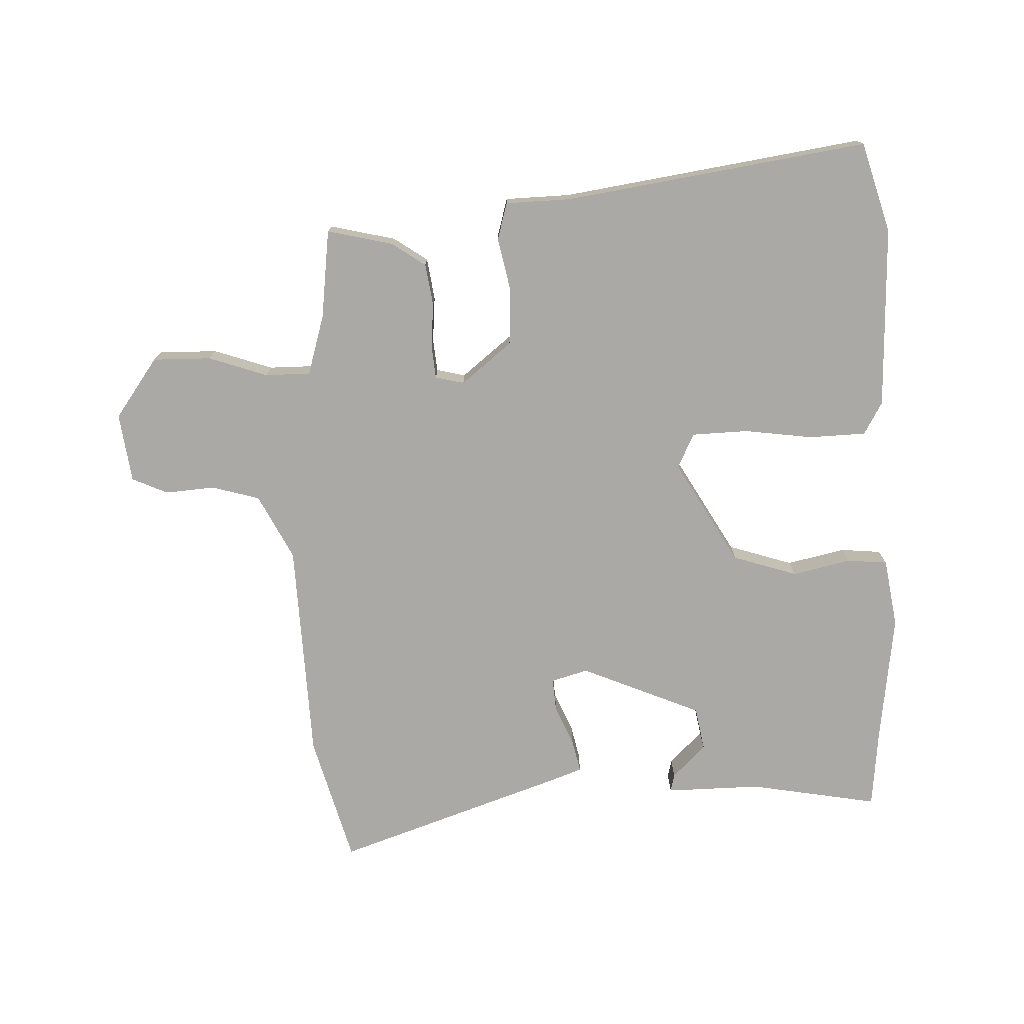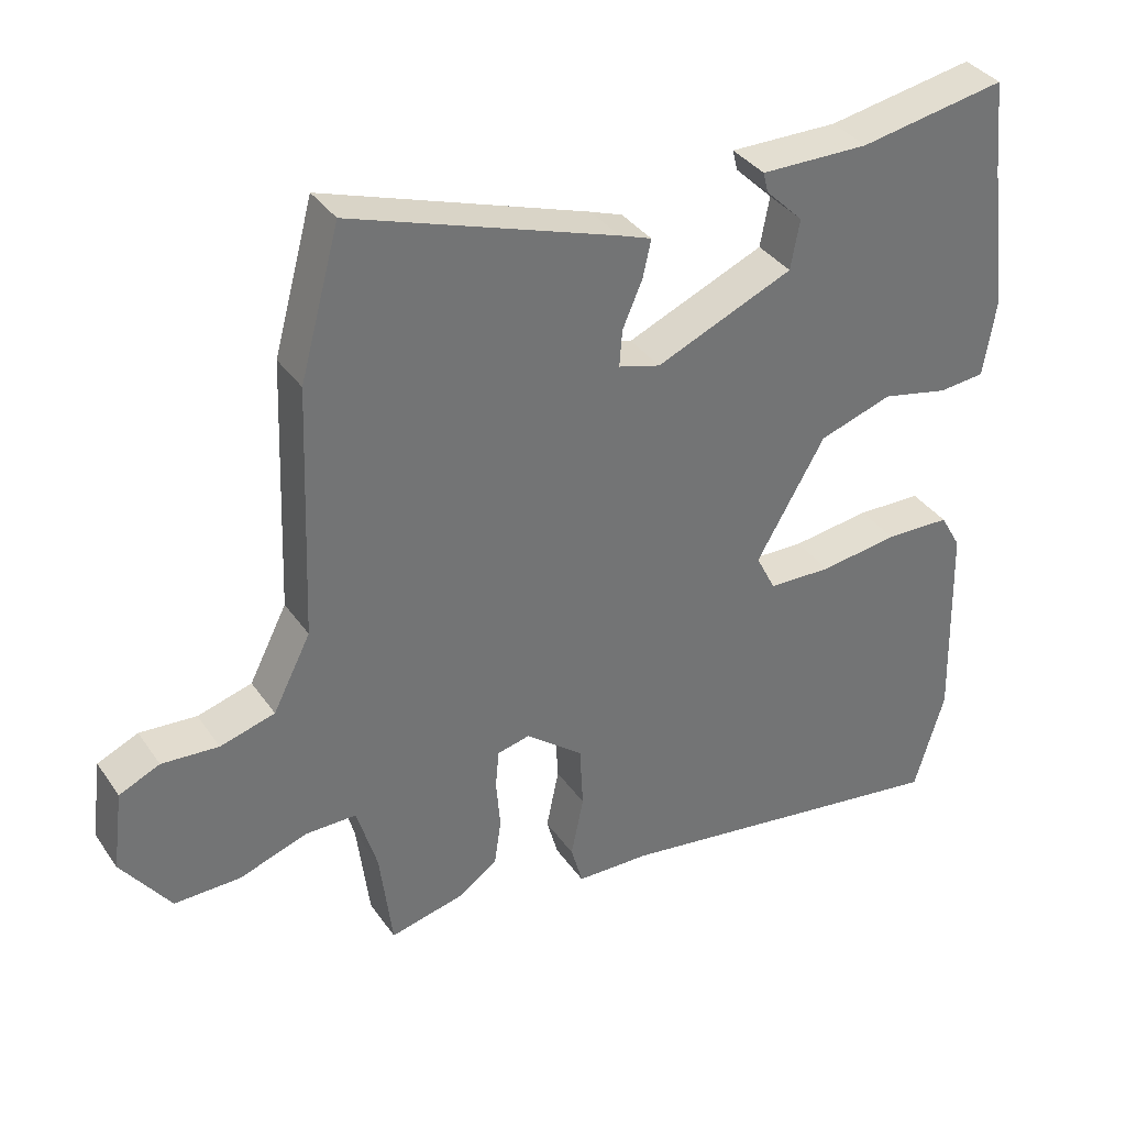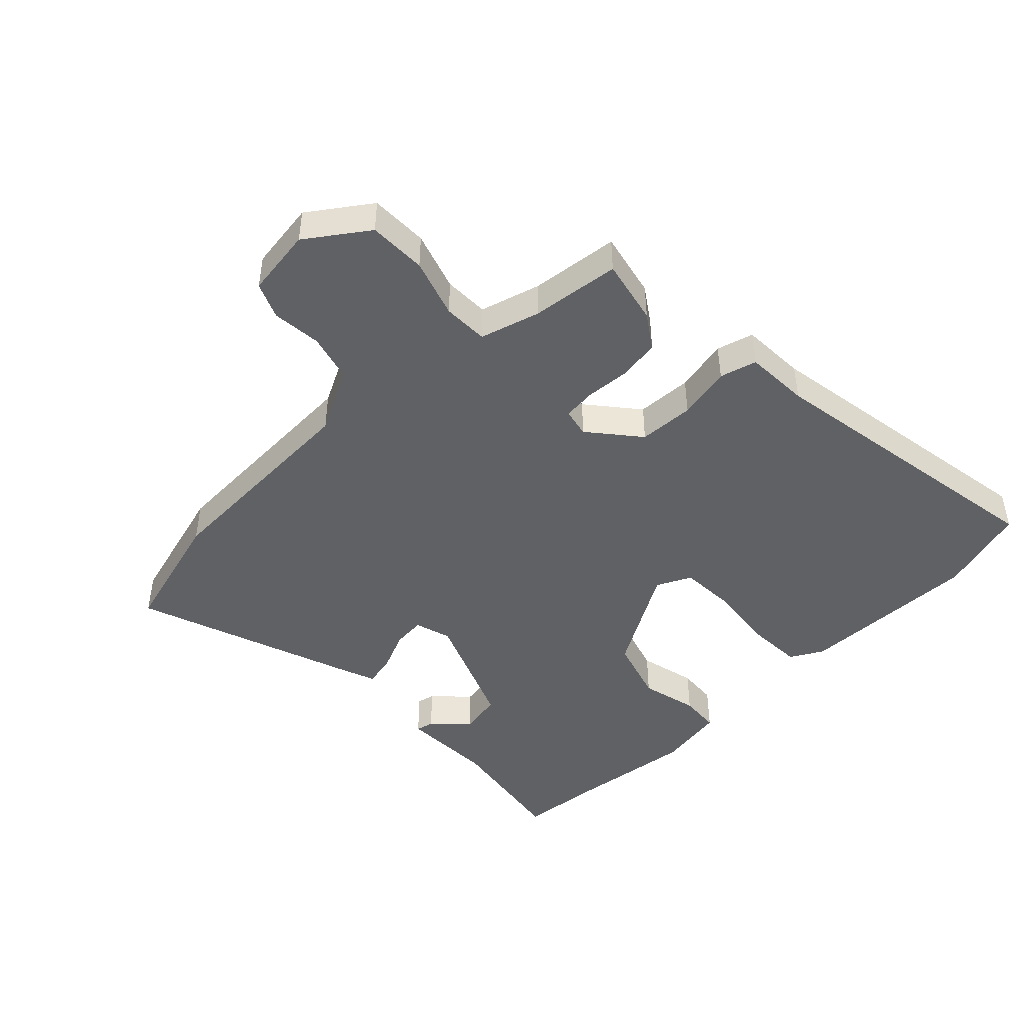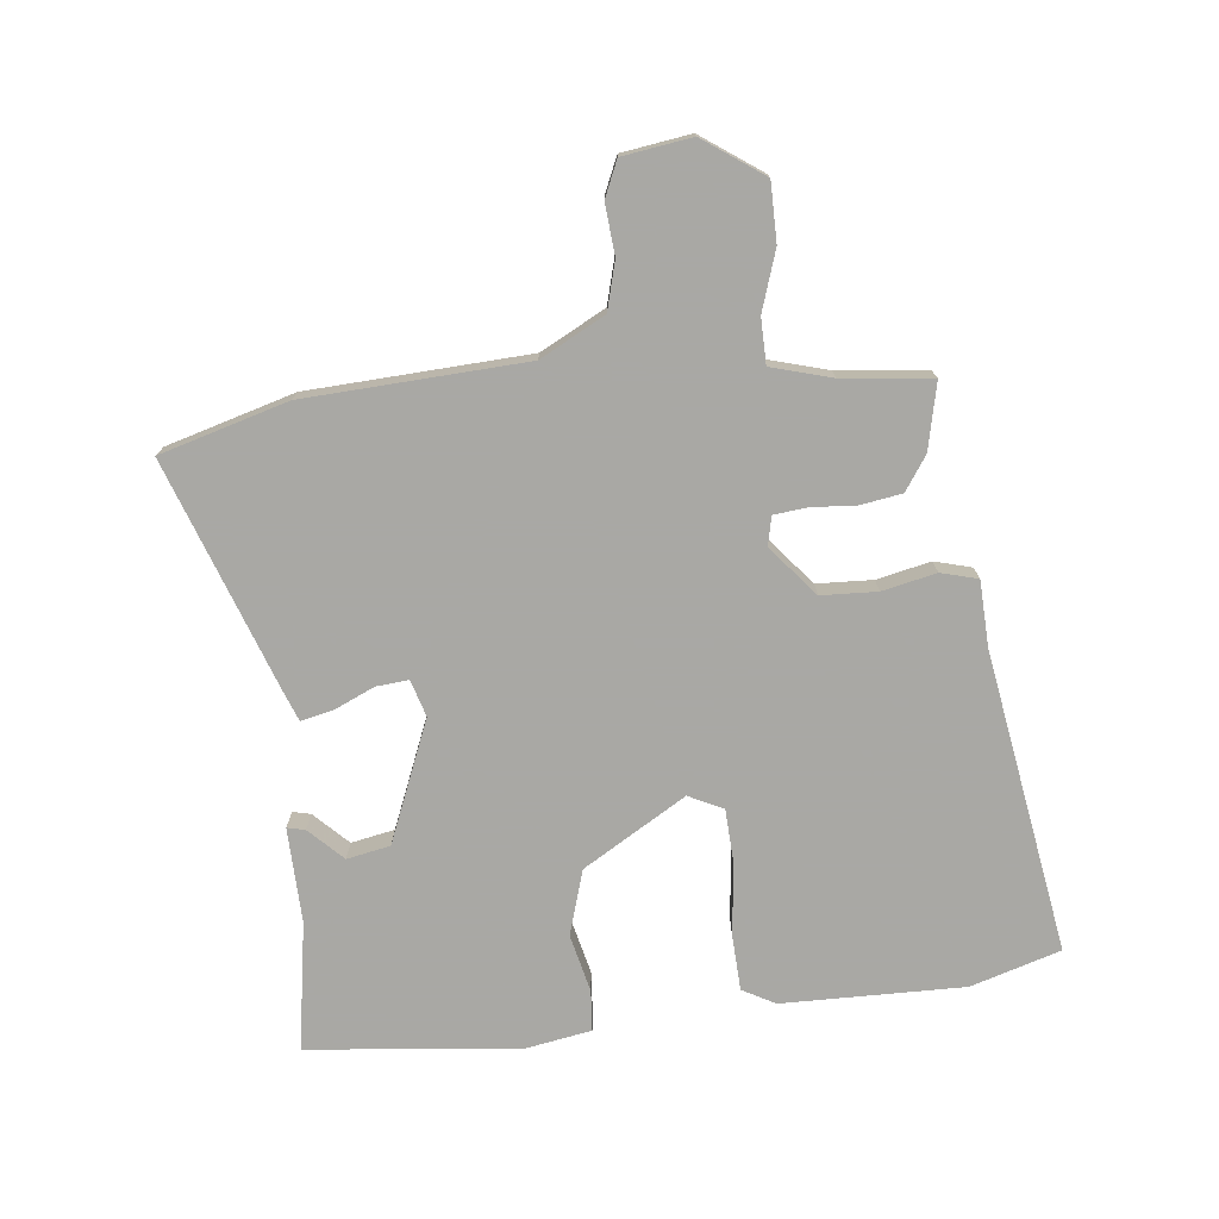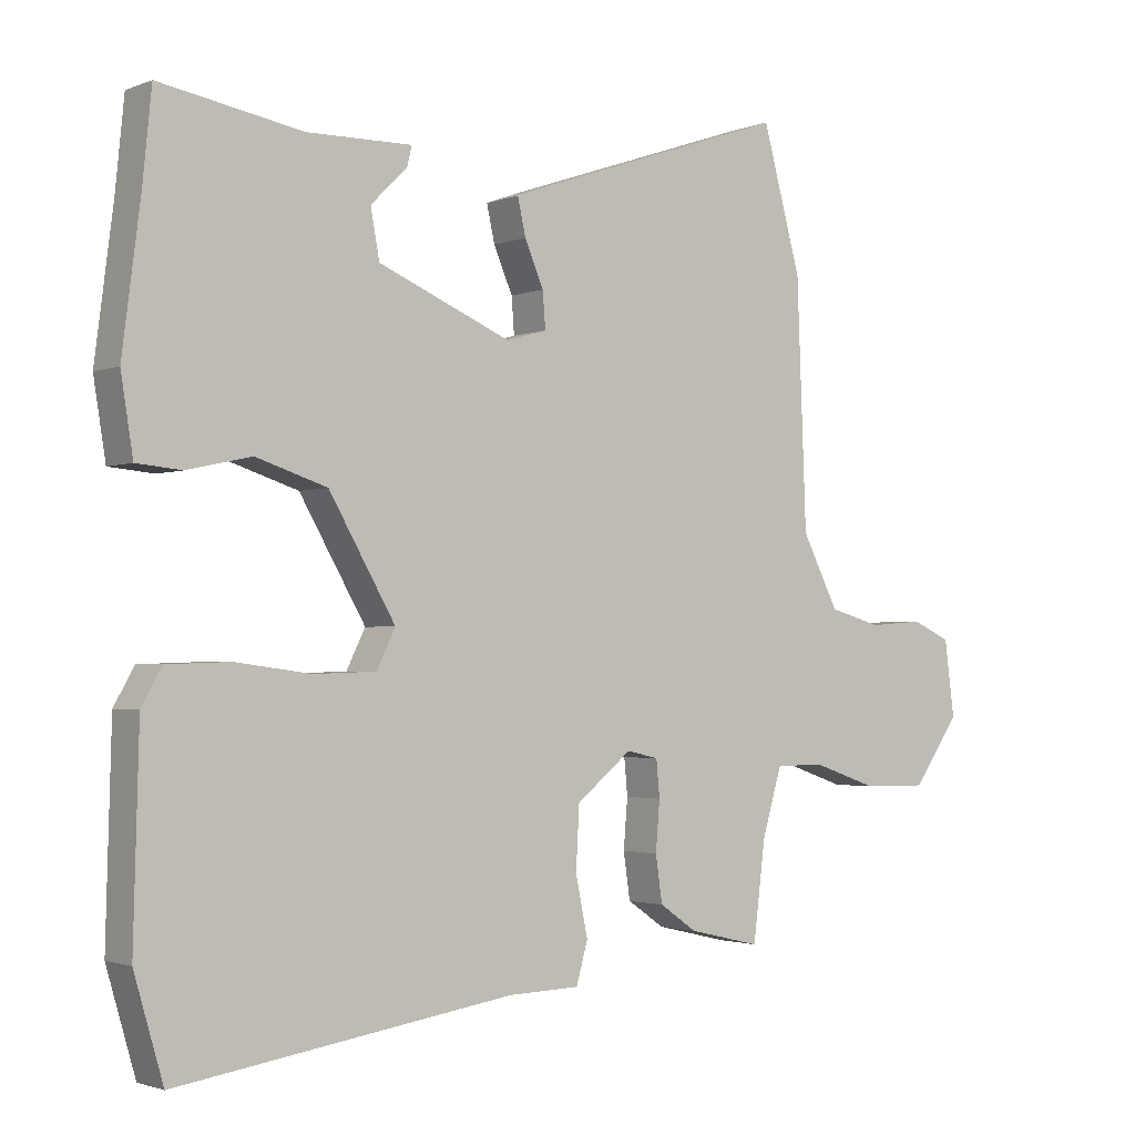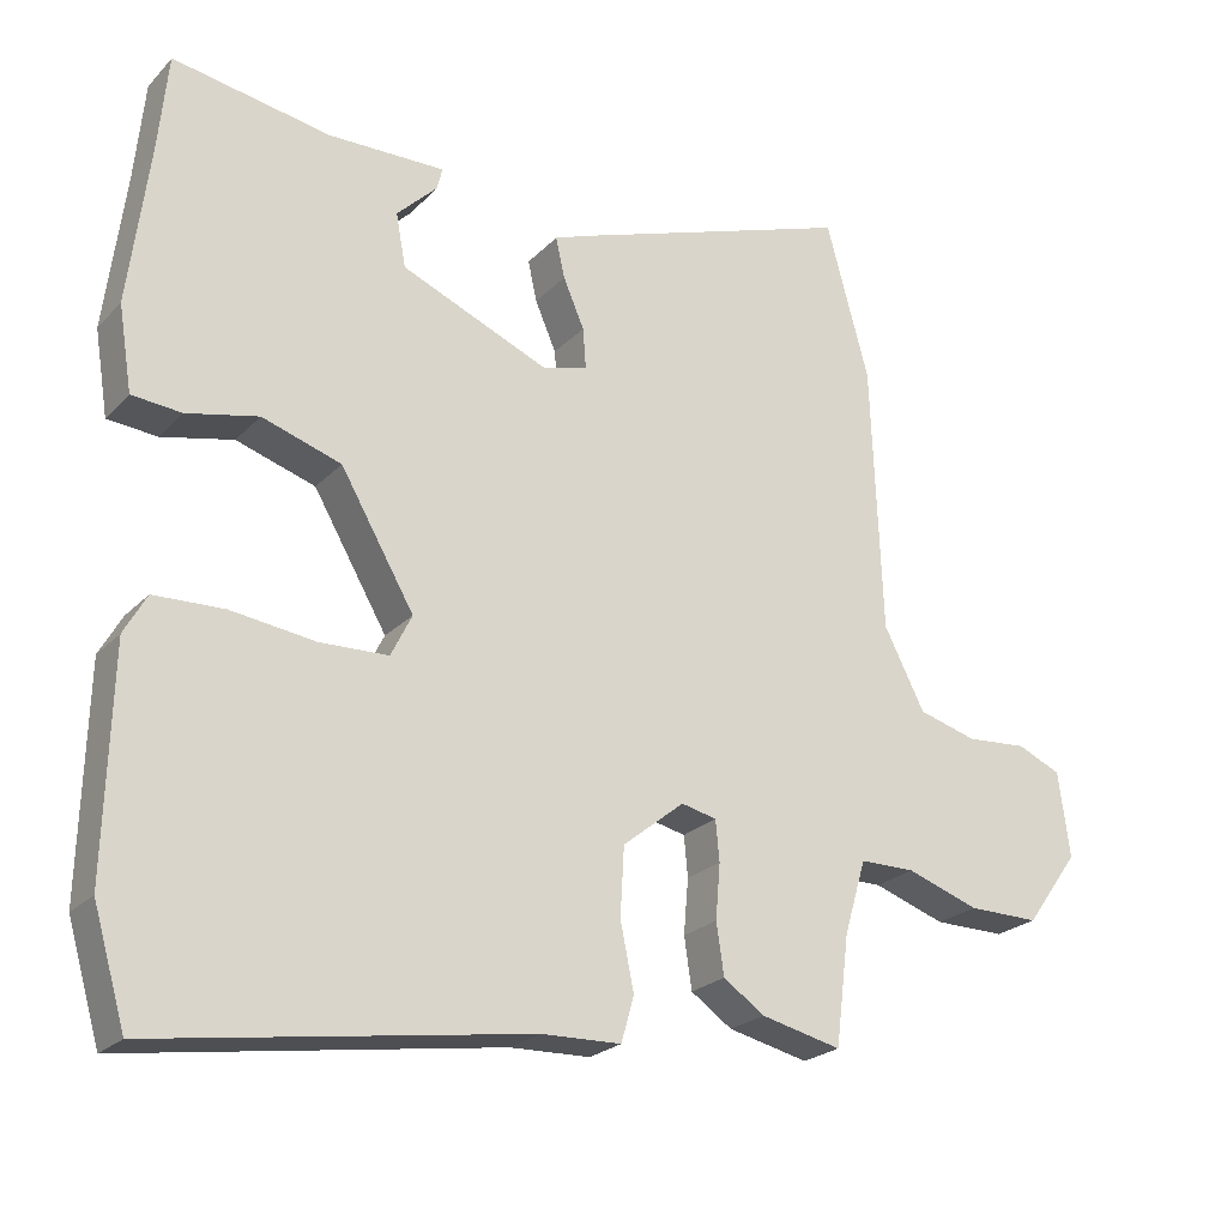
<metadata>
{"format":"obj","ext":"obj","renderer":"f3d","projection":"perspective","resolution":1024,"background":"white","views":[{"elev":-75.3,"azim":-177.9,"up":"+Y"},{"elev":36.1,"azim":149.7,"up":"+Z"},{"elev":-45.4,"azim":134.7,"up":"+Y"},{"elev":-75.0,"azim":97.0,"up":"+Y"},{"elev":-2.0,"azim":-36.6,"up":"+Z"},{"elev":-23.1,"azim":-31.5,"up":"+Z"}]}
</metadata>
<code>
v -0.469 0.07 -0.606
v -0.512 0.07 -0.459
v -0.504 0.07 -0.162
v -0.474 0.07 -0.109
v -0.381 0.07 -0.106
v -0.269 0.07 -0.121
v -0.178 0.07 -0.118
v -0.15 0.07 -0.062
v -0.248 0.07 0.107
v -0.353 0.07 0.141
v -0.448 0.07 0.12
v -0.514 0.07 0.126
v -0.532 0.07 0.238
v -0.505 0.07 0.449
v -0.492 0.07 0.579
v -0.282 0.07 0.542
v -0.127 0.07 0.544
v -0.134 0.07 0.515
v -0.188 0.07 0.462
v -0.175 0.07 0.391
v 0.021 0.07 0.308
v 0.081 0.07 0.325
v 0.077 0.07 0.378
v 0.049 0.07 0.443
v 0.037 0.07 0.497
v 0.083 0.07 0.514
v 0.461 0.07 0.643
v 0.518 0.07 0.434
v 0.532 0.07 0.074
v 0.586 0.07 -0.032
v 0.664 0.07 -0.054
v 0.745 0.07 -0.048
v 0.803 0.07 -0.074
v 0.818 0.07 -0.187
v 0.748 0.07 -0.284
v 0.653 0.07 -0.283
v 0.557 0.07 -0.25
v 0.483 0.07 -0.25
v 0.454 0.07 -0.348
v 0.436 0.07 -0.493
v 0.329 0.07 -0.468
v 0.274 0.07 -0.43
v 0.264 0.07 -0.362
v 0.27 0.07 -0.289
v 0.265 0.07 -0.235
v 0.218 0.07 -0.224
v 0.136 0.07 -0.29
v 0.131 0.07 -0.381
v 0.149 0.07 -0.469
v 0.132 0.07 -0.529
v 0.026 0.07 -0.532
v -0.469 0 -0.606
v -0.512 0 -0.459
v -0.504 0 -0.162
v -0.474 0 -0.109
v -0.381 0 -0.106
v -0.269 0 -0.121
v -0.178 0 -0.118
v -0.15 0 -0.062
v -0.248 0 0.107
v -0.353 0 0.141
v -0.448 0 0.12
v -0.514 0 0.126
v -0.532 0 0.238
v -0.505 0 0.449
v -0.492 0 0.579
v -0.282 0 0.542
v -0.127 0 0.544
v -0.134 0 0.515
v -0.188 0 0.462
v -0.175 0 0.391
v 0.021 0 0.308
v 0.081 0 0.325
v 0.077 0 0.378
v 0.049 0 0.443
v 0.037 0 0.497
v 0.083 0 0.514
v 0.461 0 0.643
v 0.518 0 0.434
v 0.532 0 0.074
v 0.586 0 -0.032
v 0.664 0 -0.054
v 0.745 0 -0.048
v 0.803 0 -0.074
v 0.818 0 -0.187
v 0.748 0 -0.284
v 0.653 0 -0.283
v 0.557 0 -0.25
v 0.483 0 -0.25
v 0.454 0 -0.348
v 0.436 0 -0.493
v 0.329 0 -0.468
v 0.274 0 -0.43
v 0.264 0 -0.362
v 0.27 0 -0.289
v 0.265 0 -0.235
v 0.218 0 -0.224
v 0.136 0 -0.29
v 0.131 0 -0.381
v 0.149 0 -0.469
v 0.132 0 -0.529
v 0.026 0 -0.532
f 48 49 50 51
f 47 48 51 1
f 46 47 1 2
f 41 42 43 44
f 39 40 41 44
f 38 39 44 45
f 37 38 45 46
f 35 36 37
f 34 35 37
f 31 32 33 34
f 30 31 34 37
f 29 30 37 46
f 23 24 25 26
f 22 23 26 27
f 16 17 18 19
f 14 15 16 19
f 14 19 20
f 13 14 20 21
f 10 11 12 13
f 9 10 13 21
f 3 4 5 6
f 3 6 7
f 2 3 7
f 46 2 7
f 29 46 7 8
f 22 27 28 29
f 21 22 29
f 8 9 21 29
f 102 101 100 99
f 52 102 99 98
f 53 52 98 97
f 95 94 93 92
f 95 92 91 90
f 96 95 90 89
f 97 96 89 88
f 88 87 86
f 88 86 85
f 85 84 83 82
f 88 85 82 81
f 97 88 81 80
f 77 76 75 74
f 78 77 74 73
f 70 69 68 67
f 70 67 66 65
f 71 70 65
f 72 71 65 64
f 64 63 62 61
f 72 64 61 60
f 57 56 55 54
f 58 57 54
f 58 54 53
f 58 53 97
f 59 58 97 80
f 80 79 78 73
f 80 73 72
f 80 72 60 59
f 1 52 53 2
f 2 53 54 3
f 3 54 55 4
f 4 55 56 5
f 5 56 57 6
f 6 57 58 7
f 7 58 59 8
f 8 59 60 9
f 9 60 61 10
f 10 61 62 11
f 11 62 63 12
f 12 63 64 13
f 13 64 65 14
f 14 65 66 15
f 15 66 67 16
f 16 67 68 17
f 17 68 69 18
f 18 69 70 19
f 19 70 71 20
f 20 71 72 21
f 21 72 73 22
f 22 73 74 23
f 23 74 75 24
f 24 75 76 25
f 25 76 77 26
f 26 77 78 27
f 27 78 79 28
f 28 79 80 29
f 29 80 81 30
f 30 81 82 31
f 31 82 83 32
f 32 83 84 33
f 33 84 85 34
f 34 85 86 35
f 35 86 87 36
f 36 87 88 37
f 37 88 89 38
f 38 89 90 39
f 39 90 91 40
f 40 91 92 41
f 41 92 93 42
f 42 93 94 43
f 43 94 95 44
f 44 95 96 45
f 45 96 97 46
f 46 97 98 47
f 47 98 99 48
f 48 99 100 49
f 49 100 101 50
f 50 101 102 51
f 51 102 52 1

</code>
